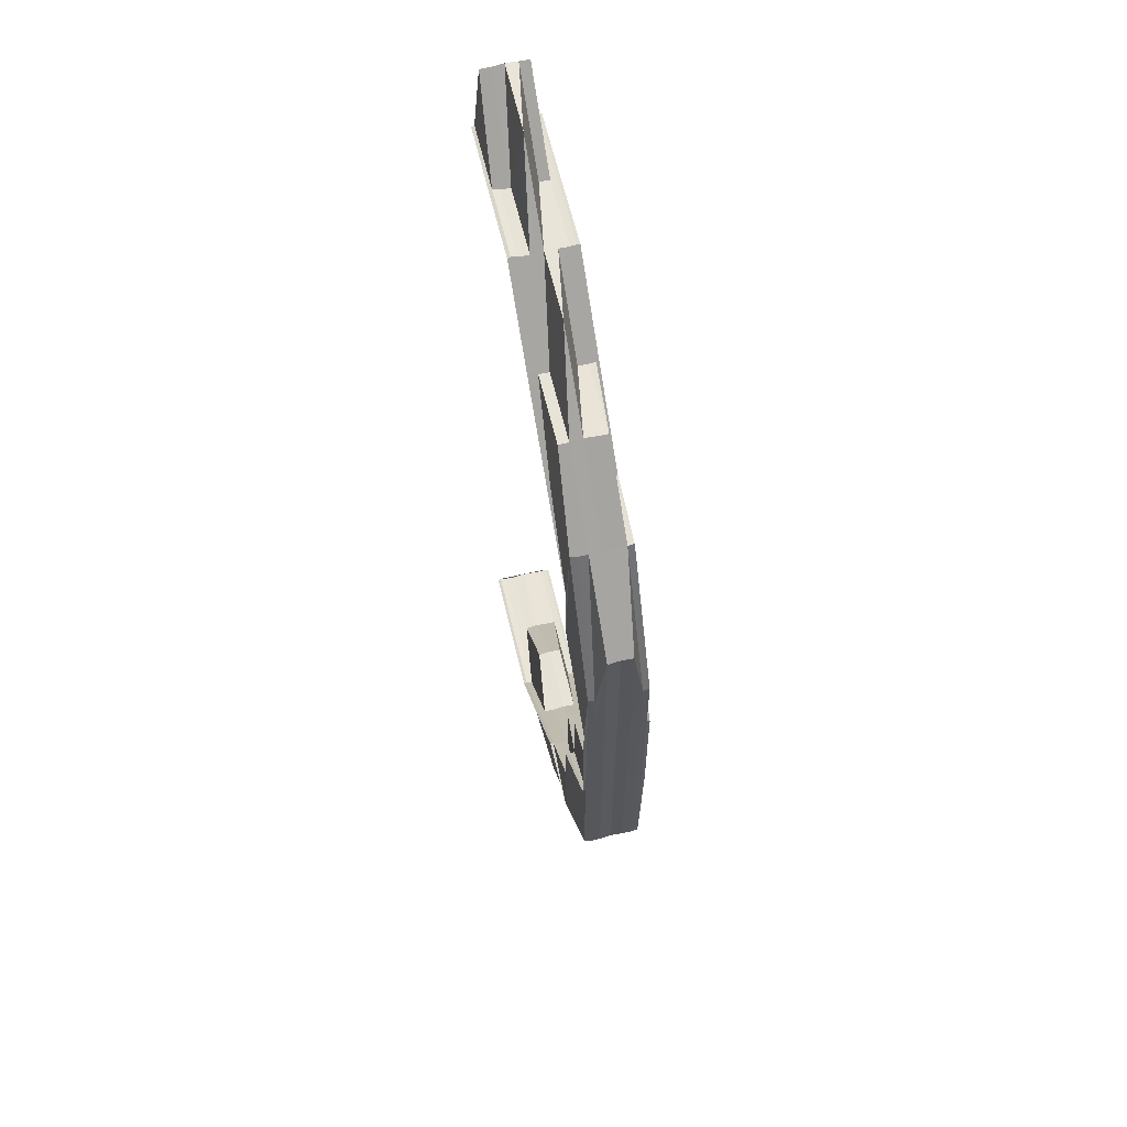
<metadata>
{"format":"obj","ext":"obj","renderer":"f3d","projection":"perspective","resolution":1024,"background":"white","views":[{"elev":62.4,"azim":-103.3,"up":"+Y"}]}
</metadata>
<code>
o 19956
v 2217 1868 14.51
v 2217 1868 14.51
v 2217 1868 14.51
v 2217 1868 14.51
v 2217 1868 14.51
v 2217 1868 14.51
v 2217 1868 14.51
v 2217 1868 14.51
v 2217 1868 14.51
v 2217 1868 14.51
v 2217 1868 14.51
v 2217 1868 14.51
v 2217 1868 14.51
v 2217 1868 14.51
v 2217 1868 14.51
v 2217 1868 14.51
v 2217 1868 14.51
v 2217 1868 14.51
v 2217 1868 14.51
v 2217 1868 14.51
v 2217 1868 14.51
v 2217 1868 14.51
v 2217 1868 14.51
v 2217 1868 14.51
v 2217 1868 14.51
v 2217 1868 14.51
v 2217 1868 14.51
v 2217 1868 14.51
v 2217 1868 14.51
v 2217 1868 14.51
v 2217 1868 14.51
v 2217 1868 14.51
v 2217 1868 14.51
v 2217 1868 14.51
v 2217 1868 14.51
v 2217 1868 14.51
v 2217 1868 14.51
v 2217 1868 14.51
v 2217 1868 14.51
v 2217 1868 14.51
v 2217 1868 14.51
v 2217 1868 14.51
v 2217 1868 14.51
v 2217 1868 14.51
v 2217 1868 14.51
v 2217 1868 14.51
v 2217 1868 14.51
v 2217 1868 14.51
v 2217 1868 14.51
v 2217 1868 14.52
v 2217 1868 14.52
v 2217 1868 14.51
v 2217 1868 14.51
v 2217 1868 14.51
v 2217 1868 14.51
v 2217 1868 14.51
v 2217 1868 14.51
v 2217 1868 14.51
v 2217 1868 14.51
v 2217 1868 14.51
v 2217 1868 14.51
v 2217 1868 14.52
v 2217 1868 14.52
v 2217 1868 14.52
v 2217 1868 14.51
v 2217 1868 14.51
v 2217 1868 14.51
v 2217 1868 14.51
v 2217 1868 14.51
v 2217 1868 14.51
v 2217 1868 14.51
v 2217 1868 14.51
v 2217 1868 14.51
v 2217 1868 14.51
v 2217 1868 14.52
v 2217 1868 14.51
v 2217 1868 14.51
v 2217 1868 14.51
v 2217 1868 14.51
v 2217 1868 14.51
v 2217 1868 14.51
v 2217 1868 14.51
v 2217 1868 14.51
v 2217 1868 14.51
v 2217 1868 14.51
v 2217 1868 14.51
v 2217 1868 14.51
v 2217 1868 14.51
v 2217 1868 14.51
v 2217 1868 14.51
v 2217 1868 14.51
v 2217 1868 14.51
v 2217 1868 14.51
v 2217 1868 14.51
v 2217 1868 14.51
v 2217 1868 14.51
v 2217 1868 14.51
v 2217 1868 14.51
v 2217 1868 14.51
v 2217 1868 14.51
v 2217 1868 14.51
v 2217 1868 14.51
v 2217 1868 14.51
v 2217 1868 14.51
v 2217 1868 14.51
v 2217 1868 14.51
v 2217 1868 14.51
v 2217 1868 14.51
v 2217 1868 14.51
v 2217 1868 14.51
v 2217 1868 14.51
v 2217 1868 14.51
v 2217 1868 14.51
v 2217 1868 14.51
v 2217 1868 14.51
v 2217 1868 14.51
v 2217 1868 14.51
v 2217 1868 14.51
v 2217 1868 14.51
v 2217 1868 14.51
v 2217 1868 14.51
v 2217 1868 14.51
v 2217 1868 14.51
v 2217 1868 14.51
v 2217 1868 14.51
v 2217 1868 14.51
v 2217 1868 14.51
v 2217 1868 14.51
v 2217 1868 14.51
v 2217 1868 14.51
v 2217 1868 14.51
v 2217 1868 14.51
v 2217 1868 14.51
v 2217 1868 14.51
v 2217 1868 14.51
v 2217 1868 14.51
v 2217 1868 14.51
v 2217 1868 14.51
v 2217 1868 14.51
v 2217 1868 14.51
v 2217 1868 14.51
v 2217 1868 14.51
v 2217 1868 14.51
v 2217 1868 14.51
v 2217 1868 14.51
v 2217 1868 14.51
v 2217 1868 14.51
v 2217 1868 14.51
v 2217 1868 14.51
v 2217 1868 14.51
v 2217 1868 14.51
v 2217 1868 14.51
v 2217 1868 14.51
v 2217 1868 14.51
v 2217 1868 14.51
v 2217 1868 14.51
v 2217 1868 14.51
v 2217 1868 14.51
v 2217 1868 14.51
v 2217 1868 14.51
v 2217 1868 14.51
v 2217 1868 14.51
v 2217 1868 14.51
v 2217 1868 14.51
v 2217 1868 14.51
v 2217 1868 14.51
v 2217 1868 14.51
v 2217 1868 14.51
v 2217 1868 14.51
v 2217 1868 14.51
v 2217 1868 14.51
v 2217 1868 14.51
v 2217 1868 14.51
v 2217 1868 14.51
v 2217 1868 14.51
v 2217 1868 14.51
v 2217 1868 14.51
v 2217 1868 14.51
v 2217 1868 14.51
v 2217 1868 14.51
v 2217 1868 14.51
v 2217 1868 14.51
v 2217 1868 14.51
v 2217 1868 14.51
v 2217 1868 14.51
v 2217 1868 14.51
v 2217 1868 14.51
v 2217 1868 14.51
v 2217 1868 14.51
v 2217 1868 14.51
v 2217 1868 14.51
v 2217 1868 14.51
v 2217 1868 14.51
v 2217 1868 14.51
v 2217 1868 14.51
v 2217 1868 14.51
v 2217 1868 14.51
v 2217 1868 14.51
v 2217 1868 14.51
v 2217 1868 14.51
v 2217 1868 14.51
v 2217 1868 14.51
v 2217 1868 14.51
v 2217 1868 14.51
v 2217 1868 14.51
v 2217 1868 14.52
v 2217 1868 14.51
v 2217 1868 14.51
v 2217 1868 14.51
v 2217 1868 14.52
v 2217 1868 14.52
v 2217 1868 14.52
v 2217 1868 14.51
v 2217 1868 14.51
v 2217 1868 14.52
v 2217 1868 14.51
v 2217 1868 14.51
v 2217 1868 14.51
v 2217 1868 14.52
v 2217 1868 14.51
v 2217 1868 14.51
v 2217 1868 14.51
v 2217 1868 14.51
v 2217 1868 14.51
v 2217 1868 14.51
v 2217 1868 14.51
v 2217 1868 14.51
v 2217 1868 14.51
v 2217 1868 14.51
v 2217 1868 14.51
v 2217 1868 14.51
v 2217 1868 14.52
v 2217 1868 14.52
v 2217 1868 14.52
v 2217 1868 14.52
v 2217 1868 14.52
v 2217 1868 14.52
v 2217 1868 14.52
v 2217 1868 14.52
v 2217 1868 14.52
v 2217 1868 14.52
v 2217 1868 14.51
v 2217 1868 14.52
v 2217 1868 14.52
v 2217 1868 14.52
v 2217 1868 14.52
v 2217 1868 14.52
v 2217 1868 14.52
v 2217 1868 14.52
v 2217 1868 14.52
v 2217 1868 14.52
v 2217 1868 14.52
v 2217 1868 14.52
v 2217 1868 14.52
v 2217 1868 14.52
v 2217 1868 14.52
v 2217 1868 14.52
v 2217 1868 14.52
v 2217 1868 14.52
v 2217 1868 14.52
v 2217 1868 14.52
v 2217 1868 14.52
v 2217 1868 14.52
v 2217 1868 14.51
v 2217 1868 14.52
v 2217 1868 14.52
v 2217 1868 14.52
v 2217 1868 14.52
v 2217 1868 14.52
v 2217 1868 14.52
v 2217 1868 14.52
v 2217 1868 14.52
v 2217 1868 14.52
v 2217 1868 14.52
v 2217 1868 14.52
v 2217 1868 14.52
v 2217 1868 14.52
v 2217 1868 14.52
v 2217 1868 14.52
v 2217 1868 14.52
v 2217 1868 14.52
v 2217 1868 14.52
v 2217 1868 14.52
v 2217 1868 14.52
v 2217 1868 14.52
v 2217 1868 14.52
v 2217 1868 14.52
v 2217 1868 14.52
v 2217 1868 14.52
v 2217 1868 14.52
v 2217 1868 14.52
v 2217 1868 14.52
v 2217 1868 14.51
v 2217 1868 14.51
v 2217 1868 14.51
v 2217 1868 14.52
v 2217 1868 14.52
v 2217 1868 14.52
v 2217 1868 14.51
v 2217 1868 14.51
v 2217 1868 14.52
v 2217 1868 14.51
v 2217 1868 14.52
v 2217 1868 14.52
v 2217 1868 14.52
v 2217 1868 14.52
v 2217 1868 14.52
v 2217 1868 14.52
v 2217 1868 14.52
v 2217 1868 14.52
v 2217 1868 14.52
v 2217 1868 14.52
v 2217 1868 14.52
v 2217 1868 14.52
v 2217 1868 14.52
v 2217 1868 14.51
v 2217 1868 14.52
v 2217 1868 14.52
v 2217 1868 14.52
v 2217 1868 14.52
v 2217 1868 14.52
v 2217 1868 14.52
v 2217 1868 14.52
v 2217 1868 14.51
v 2217 1868 14.52
v 2217 1868 14.51
v 2217 1868 14.51
v 2217 1868 14.51
v 2217 1868 14.51
v 2217 1868 14.51
v 2217 1868 14.51
v 2217 1868 14.51
v 2217 1868 14.51
v 2217 1868 14.51
v 2217 1868 14.51
v 2217 1868 14.51
v 2217 1868 14.51
v 2217 1868 14.51
v 2217 1868 14.51
v 2217 1868 14.51
v 2217 1868 14.51
v 2217 1868 14.51
v 2217 1868 14.51
v 2217 1868 14.51
v 2217 1868 14.51
v 2217 1868 14.51
v 2217 1868 14.51
v 2217 1868 14.52
v 2217 1868 14.51
v 2217 1868 14.51
v 2217 1868 14.51
v 2217 1868 14.51
v 2217 1868 14.51
v 2217 1868 14.51
v 2217 1868 14.51
v 2217 1868 14.51
v 2217 1868 14.51
v 2217 1868 14.51
v 2217 1868 14.52
v 2217 1868 14.52
v 2217 1868 14.51
v 2217 1868 14.51
v 2217 1868 14.51
v 2217 1868 14.51
v 2217 1868 14.52
v 2217 1868 14.51
v 2217 1868 14.51
v 2217 1868 14.52
v 2217 1868 14.52
v 2217 1868 14.52
v 2217 1868 14.52
v 2217 1868 14.52
v 2217 1868 14.52
v 2217 1868 14.52
v 2217 1868 14.52
v 2217 1868 14.52
v 2217 1868 14.51
v 2217 1868 14.52
v 2217 1868 14.52
v 2217 1868 14.52
v 2217 1868 14.52
v 2217 1868 14.52
v 2217 1868 14.52
v 2217 1868 14.52
v 2217 1868 14.52
v 2217 1868 14.51
v 2217 1868 14.51
v 2217 1868 14.52
v 2217 1868 14.52
v 2217 1868 14.52
v 2217 1868 14.52
v 2217 1868 14.51
v 2217 1868 14.51
v 2217 1868 14.52
v 2217 1868 14.52
v 2217 1868 14.52
v 2217 1868 14.52
v 2217 1868 14.52
v 2217 1868 14.52
v 2217 1868 14.52
v 2217 1868 14.52
v 2217 1868 14.51
v 2217 1868 14.52
v 2217 1868 14.52
v 2217 1868 14.52
v 2217 1868 14.51
v 2217 1868 14.51
v 2217 1868 14.51
v 2217 1868 14.51
v 2217 1868 14.51
v 2217 1868 14.51
v 2217 1868 14.51
v 2217 1868 14.51
v 2217 1868 14.52
v 2217 1868 14.52
v 2217 1868 14.52
v 2217 1868 14.52
v 2217 1868 14.52
v 2217 1868 14.52
v 2217 1868 14.52
v 2217 1868 14.52
v 2217 1868 14.52
v 2217 1868 14.52
v 2217 1868 14.52
v 2217 1868 14.52
v 2217 1868 14.52
v 2217 1868 14.52
v 2217 1868 14.52
v 2217 1868 14.51
v 2217 1868 14.51
v 2217 1868 14.52
v 2217 1868 14.51
v 2217 1868 14.52
v 2217 1868 14.51
v 2217 1868 14.51
v 2217 1868 14.52
v 2217 1868 14.52
v 2217 1868 14.52
v 2217 1868 14.52
v 2217 1868 14.52
v 2217 1868 14.52
v 2217 1868 14.52
v 2217 1868 14.52
v 2217 1868 14.52
v 2217 1868 14.52
v 2217 1868 14.52
v 2217 1868 14.52
v 2217 1868 14.52
v 2217 1868 14.52
v 2217 1868 14.52
v 2217 1868 14.52
v 2217 1868 14.52
v 2217 1868 14.52
v 2217 1868 14.52
v 2217 1868 14.52
v 2217 1868 14.52
v 2217 1868 14.52
v 2217 1868 14.52
v 2217 1868 14.52
v 2217 1868 14.52
v 2217 1868 14.52
v 2217 1868 14.52
v 2217 1868 14.52
v 2217 1868 14.52
v 2217 1868 14.52
v 2217 1868 14.52
v 2217 1868 14.52
v 2217 1868 14.52
v 2217 1868 14.52
v 2217 1868 14.52
v 2217 1868 14.52
v 2217 1868 14.52
v 2217 1868 14.51
v 2217 1868 14.51
v 2217 1868 14.52
v 2217 1868 14.52
v 2217 1868 14.51
v 2217 1868 14.51
v 2217 1868 14.51
v 2217 1868 14.51
v 2217 1868 14.51
v 2217 1868 14.51
v 2217 1868 14.51
v 2217 1868 14.51
v 2217 1868 14.51
v 2217 1868 14.51
v 2217 1868 14.51
v 2217 1868 14.51
v 2217 1868 14.51
v 2217 1868 14.51
v 2217 1868 14.51
v 2217 1868 14.51
v 2217 1868 14.51
v 2217 1868 14.51
v 2217 1868 14.51
v 2217 1868 14.51
v 2217 1868 14.51
v 2217 1868 14.51
v 2217 1868 14.51
v 2217 1868 14.51
v 2217 1868 14.51
v 2217 1868 14.51
v 2217 1868 14.51
v 2217 1868 14.51
v 2217 1868 14.51
v 2217 1868 14.51
v 2217 1868 14.51
v 2217 1868 14.51
v 2217 1868 14.51
v 2217 1868 14.51
v 2217 1868 14.51
v 2217 1868 14.51
v 2217 1868 14.51
v 2217 1868 14.51
v 2217 1868 14.51
v 2217 1868 14.51
v 2217 1868 14.51
v 2217 1868 14.51
v 2217 1868 14.51
v 2217 1868 14.51
v 2217 1868 14.51
v 2217 1868 14.51
v 2217 1868 14.51
v 2217 1868 14.51
v 2217 1868 14.51
v 2217 1868 14.51
v 2217 1868 14.51
v 2217 1868 14.51
v 2217 1868 14.51
v 2217 1868 14.51
v 2217 1868 14.51
v 2217 1868 14.51
v 2217 1868 14.51
v 2217 1868 14.51
v 2217 1868 14.52
v 2217 1868 14.52
v 2217 1868 14.52
v 2217 1868 14.52
v 2217 1868 14.51
v 2217 1868 14.52
v 2217 1868 14.52
v 2217 1868 14.51
v 2217 1868 14.51
v 2217 1868 14.52
v 2217 1868 14.52
v 2217 1868 14.52
v 2217 1868 14.52
v 2217 1868 14.51
v 2217 1868 14.52
v 2217 1868 14.51
v 2217 1868 14.52
v 2217 1868 14.52
v 2217 1868 14.51
v 2217 1868 14.52
v 2217 1868 14.52
v 2217 1868 14.52
v 2217 1868 14.52
v 2217 1868 14.52
v 2217 1868 14.52
v 2217 1868 14.51
v 2217 1868 14.51
v 2217 1868 14.52
v 2217 1868 14.52
v 2217 1868 14.52
v 2217 1868 14.52
v 2217 1868 14.52
v 2217 1868 14.52
v 2217 1868 14.52
v 2217 1868 14.52
v 2217 1868 14.52
v 2217 1868 14.52
v 2217 1868 14.52
v 2217 1868 14.52
v 2217 1868 14.52
v 2217 1868 14.51
v 2217 1868 14.52
v 2217 1868 14.51
v 2217 1868 14.52
v 2217 1868 14.52
v 2217 1868 14.52
v 2217 1868 14.52
v 2217 1868 14.52
v 2217 1868 14.52
v 2217 1868 14.51
v 2217 1868 14.51
v 2217 1868 14.51
v 2217 1868 14.51
v 2217 1868 14.52
v 2217 1868 14.52
v 2217 1868 14.51
v 2217 1868 14.51
v 2217 1868 14.51
v 2217 1868 14.51
v 2217 1868 14.51
v 2217 1868 14.51
v 2217 1868 14.51
v 2217 1868 14.52
v 2217 1868 14.52
v 2217 1868 14.52
v 2217 1868 14.51
v 2217 1868 14.51
v 2217 1868 14.51
v 2217 1868 14.51
v 2217 1868 14.51
v 2217 1868 14.51
v 2217 1868 14.51
v 2217 1868 14.51
v 2217 1868 14.51
v 2217 1868 14.51
v 2217 1868 14.51
v 2217 1868 14.51
v 2217 1868 14.51
v 2217 1868 14.51
v 2217 1868 14.51
v 2217 1868 14.51
v 2217 1868 14.51
v 2217 1868 14.52
v 2217 1868 14.52
v 2217 1868 14.52
v 2217 1868 14.52
v 2217 1868 14.52
v 2217 1868 14.51
v 2217 1868 14.51
v 2217 1868 14.51
v 2217 1868 14.51
v 2217 1868 14.52
v 2217 1868 14.52
v 2217 1868 14.51
v 2217 1868 14.51
v 2217 1868 14.51
v 2217 1868 14.51
v 2217 1868 14.51
v 2217 1868 14.51
v 2217 1868 14.51
v 2217 1868 14.52
v 2217 1868 14.52
v 2217 1868 14.52
v 2217 1868 14.52
v 2217 1868 14.52
v 2217 1868 14.51
v 2217 1868 14.51
v 2217 1868 14.51
v 2217 1868 14.51
v 2217 1868 14.51
v 2217 1868 14.51
v 2217 1868 14.51
v 2217 1868 14.51
v 2217 1868 14.51
v 2217 1868 14.51
v 2217 1868 14.51
v 2217 1868 14.51
v 2217 1868 14.51
v 2217 1868 14.51
v 2217 1868 14.51
v 2217 1868 14.51
v 2217 1868 14.51
v 2217 1868 14.51
v 2217 1868 14.51
v 2217 1868 14.51
v 2217 1868 14.51
v 2217 1868 14.51
v 2217 1868 14.51
v 2217 1868 14.51
v 2217 1868 14.51
v 2217 1868 14.51
v 2217 1868 14.51
v 2217 1868 14.51
v 2217 1868 14.51
v 2217 1868 14.51
v 2217 1868 14.51
v 2217 1868 14.51
v 2217 1868 14.51
v 2217 1868 14.51
v 2217 1868 14.51
v 2217 1868 14.51
v 2217 1868 14.51
v 2217 1868 14.51
v 2217 1868 14.51
v 2217 1868 14.51
v 2217 1868 14.51
v 2217 1868 14.51
v 2217 1868 14.51
v 2217 1868 14.52
v 2217 1868 14.52
v 2217 1868 14.52
v 2217 1868 14.52
v 2217 1868 14.52
v 2217 1868 14.51
v 2217 1868 14.51
v 2217 1868 14.51
v 2217 1868 14.51
v 2217 1868 14.51
v 2217 1868 14.51
v 2217 1868 14.51
v 2217 1868 14.51
v 2217 1868 14.51
v 2217 1868 14.51
v 2217 1868 14.51
v 2217 1868 14.51
f 1 2 3
f 3 4 5
f 6 7 1
f 8 2 9
f 8 10 2
f 2 11 12
f 2 13 11
f 10 13 2
f 13 14 11
f 11 15 16
f 17 16 18
f 19 20 17
f 21 22 18
f 23 22 24
f 25 23 26
f 21 27 28
f 29 30 28
f 27 31 32
f 30 31 32
f 33 20 34
f 20 35 34
f 34 35 36
f 37 38 33
f 38 39 33
f 40 37 36
f 41 38 42
f 38 43 44
f 39 45 46
f 47 40 36
f 48 47 36
f 49 48 36
f 50 49 36
f 51 50 36
f 52 45 16
f 52 53 54
f 55 52 56
f 55 52 57
f 35 58 36
f 36 58 59
f 35 60 58
f 58 61 59
f 59 61 62
f 61 63 62
f 62 63 64
f 58 65 61
f 60 65 58
f 65 66 61
f 67 60 68
f 65 69 66
f 60 70 65
f 70 69 65
f 71 70 72
f 69 73 74
f 61 74 75
f 70 76 69
f 76 77 69
f 78 76 70
f 69 77 79
f 80 78 70
f 81 82 77
f 83 84 78
f 85 78 80
f 86 85 80
f 87 85 86
f 86 80 88
f 88 89 90
f 78 91 92
f 93 94 78
f 93 95 94
f 96 95 93
f 95 97 91
f 95 98 97
f 99 100 95
f 101 99 95
f 102 101 103
f 102 104 105
f 100 106 107
f 108 106 98
f 109 106 98
f 110 109 111
f 111 107 112
f 113 108 114
f 113 115 116
f 113 117 118
f 117 119 120
f 117 121 122
f 123 115 124
f 125 123 126
f 127 122 128
f 129 128 130
f 129 131 126
f 131 132 124
f 133 134 132
f 135 136 131
f 137 138 129
f 139 140 137
f 137 141 142
f 143 144 142
f 145 146 144
f 140 147 148
f 149 150 141
f 149 151 150
f 152 153 151
f 154 153 155
f 156 152 157
f 158 157 149
f 159 155 160
f 161 162 160
f 163 164 159
f 161 165 166
f 167 168 155
f 169 167 170
f 171 168 172
f 165 173 174
f 171 175 176
f 165 177 178
f 179 165 178
f 177 152 180
f 178 181 180
f 182 180 183
f 164 178 184
f 184 185 186
f 187 164 184
f 188 179 187
f 147 188 187
f 187 184 189
f 190 187 148
f 148 187 189
f 189 191 192
f 193 189 194
f 194 195 196
f 138 189 195
f 189 197 195
f 195 197 198
f 198 199 200
f 195 198 201
f 202 195 201
f 201 198 203
f 202 201 204
f 201 203 205
f 204 201 205
f 205 200 206
f 207 208 204
f 204 205 209
f 210 206 211
f 209 205 210
f 205 212 210
f 213 204 209
f 214 210 215
f 216 204 213
f 213 209 217
f 217 218 219
f 220 216 213
f 221 216 220
f 221 222 223
f 224 220 225
f 226 227 220
f 220 213 228
f 228 213 217
f 229 220 228
f 229 228 77
f 228 217 230
f 77 228 230
f 77 230 79
f 230 231 232
f 79 230 233
f 230 234 233
f 233 235 236
f 237 238 236
f 239 237 240
f 241 233 240
f 242 233 241
f 233 234 243
f 244 238 245
f 244 246 247
f 246 248 249
f 234 250 243
f 243 251 252
f 253 252 245
f 254 255 251
f 253 250 256
f 234 257 250
f 258 259 253
f 260 261 258
f 261 262 263
f 264 257 265
f 257 266 250
f 257 210 266
f 210 267 266
f 250 268 269
f 250 269 270
f 267 271 255
f 272 267 273
f 274 275 271
f 276 275 277
f 278 277 279
f 280 274 281
f 282 274 283
f 282 284 285
f 284 286 287
f 288 286 289
f 290 287 291
f 212 292 287
f 293 294 292
f 295 296 290
f 297 298 296
f 296 298 299
f 296 299 300
f 301 296 300
f 298 302 299
f 274 303 301
f 303 304 301
f 305 303 306
f 303 307 308
f 309 310 298
f 309 311 312
f 313 309 314
f 313 309 315
f 316 317 315
f 315 318 319
f 320 321 319
f 322 323 321
f 324 325 318
f 324 326 325
f 327 324 317
f 328 329 326
f 330 324 327
f 198 330 327
f 197 330 198
f 197 331 330
f 332 331 333
f 330 334 324
f 331 334 330
f 334 335 324
f 334 328 335
f 331 180 334
f 180 328 334
f 180 336 328
f 336 337 328
f 328 337 338
f 336 339 337
f 340 339 336
f 340 341 339
f 337 342 338
f 343 344 341
f 339 345 337
f 337 345 342
f 339 346 345
f 344 347 346
f 338 342 348
f 346 347 349
f 346 349 345
f 347 350 349
f 342 351 352
f 353 352 354
f 345 355 342
f 345 349 355
f 356 357 350
f 349 358 355
f 349 350 358
f 355 358 359
f 355 359 360
f 358 361 362
f 363 362 364
f 365 366 358
f 365 366 350
f 350 367 358
f 367 368 369
f 368 370 371
f 372 373 371
f 374 372 375
f 376 368 375
f 377 367 376
f 378 373 379
f 380 381 379
f 378 382 383
f 382 384 385
f 377 386 387
f 388 389 377
f 382 389 350
f 388 390 391
f 387 392 176
f 176 392 393
f 394 390 395
f 396 394 397
f 398 395 399
f 400 401 395
f 402 401 403
f 404 403 399
f 405 402 406
f 406 407 408
f 409 408 410
f 411 355 404
f 411 412 413
f 404 414 411
f 414 406 342
f 414 369 406
f 415 405 414
f 416 415 417
f 415 418 419
f 420 415 414
f 421 420 404
f 421 420 422
f 420 423 424
f 421 425 426
f 427 414 360
f 428 360 429
f 425 430 429
f 430 425 348
f 348 360 431
f 432 348 433
f 429 434 435
f 348 431 436
f 436 431 437
f 438 348 436
f 437 439 440
f 441 440 442
f 443 444 442
f 445 446 439
f 447 445 448
f 449 446 450
f 436 450 451
f 452 449 453
f 452 454 455
f 455 456 457
f 449 458 456
f 454 458 459
f 425 458 459
f 460 459 461
f 462 451 463
f 462 436 464
f 438 436 462
f 465 466 462
f 467 462 468
f 468 462 469
f 460 470 471
f 310 472 471
f 448 471 298
f 298 471 302
f 471 470 473
f 471 473 302
f 470 474 473
f 475 476 474
f 428 429 474
f 474 429 477
f 429 353 477
f 473 474 478
f 474 477 478
f 473 478 479
f 302 473 479
f 478 477 480
f 477 353 481
f 477 481 480
f 353 158 481
f 481 158 149
f 482 481 483
f 481 149 484
f 484 149 485
f 484 485 486
f 131 484 486
f 487 480 131
f 478 480 487
f 487 131 127
f 479 478 487
f 488 487 127
f 479 487 488
f 488 127 489
f 489 127 490
f 491 479 488
f 302 479 491
f 299 302 491
f 491 488 492
f 492 488 489
f 299 491 493
f 493 491 492
f 300 299 493
f 489 98 494
f 495 494 496
f 497 496 498
f 492 489 499
f 499 489 500
f 499 500 495
f 501 499 495
f 502 492 499
f 502 499 501
f 493 492 502
f 501 503 504
f 505 504 506
f 507 508 506
f 509 510 508
f 511 512 505
f 513 501 512
f 514 515 505
f 515 516 517
f 518 501 513
f 518 502 501
f 519 518 513
f 520 502 518
f 520 493 502
f 300 493 520
f 521 520 518
f 521 518 519
f 522 300 520
f 522 520 521
f 301 300 522
f 519 523 524
f 67 524 525
f 526 527 525
f 528 529 527
f 530 531 67
f 530 531 532
f 531 533 534
f 535 301 522
f 536 301 535
f 537 536 535
f 537 535 538
f 535 522 539
f 538 535 539
f 539 522 521
f 540 541 538
f 539 521 542
f 542 521 519
f 538 539 543
f 543 539 542
f 544 538 543
f 545 538 544
f 259 545 544
f 273 545 546
f 546 544 547
f 544 543 548
f 549 544 548
f 549 548 10
f 241 10 550
f 10 548 13
f 551 552 10
f 548 543 553
f 548 553 13
f 543 542 553
f 13 553 14
f 554 551 555
f 556 557 555
f 551 558 559
f 557 558 559
f 553 560 14
f 553 542 560
f 14 560 88
f 542 519 560
f 560 561 88
f 560 519 561
f 562 563 564
f 565 563 564
f 566 565 567
f 568 563 569
f 568 570 571
f 570 572 573
f 562 574 575
f 576 575 577
f 578 75 577
f 579 562 578
f 580 574 75
f 579 580 576
f 579 580 581
f 580 582 583
f 584 585 586
f 587 588 589
f 590 591 588
f 592 593 594
f 593 595 596
f 597 598 599
f 600 601 602
f 603 604 601
f 605 606 607
f 608 609 606
f 610 611 612
f 610 613 614
f 613 615 616
f 617 618 619
f 618 620 621
f 622 623 624
f 625 626 627
f 628 629 626
f 630 631 632
f 633 634 631
f 635 636 637
f 636 638 639
f 392 640 181
f 640 341 641
f 393 640 642
f 643 644 642
f 644 645 646
f 640 647 646
f 648 645 649
f 648 650 651
f 650 652 653
f 654 655 649
f 650 656 655
f 657 658 654
f 658 656 647
f 659 656 647
f 660 659 640
f 661 660 640
f 659 660 339
f 662 659 663
f 662 664 665
f 662 664 666
f 664 667 668
f 669 664 350
f 666 670 671
f 672 673 671
f 674 673 675
f 676 674 677
f 666 344 678
f 678 679 666
f 680 679 678
f 681 679 350
f 679 682 350
f 679 682 341
f 683 684 685
f 684 686 687
f 688 689 690
f 691 692 689
f 693 692 694
f 695 696 697
f 696 698 699

</code>
